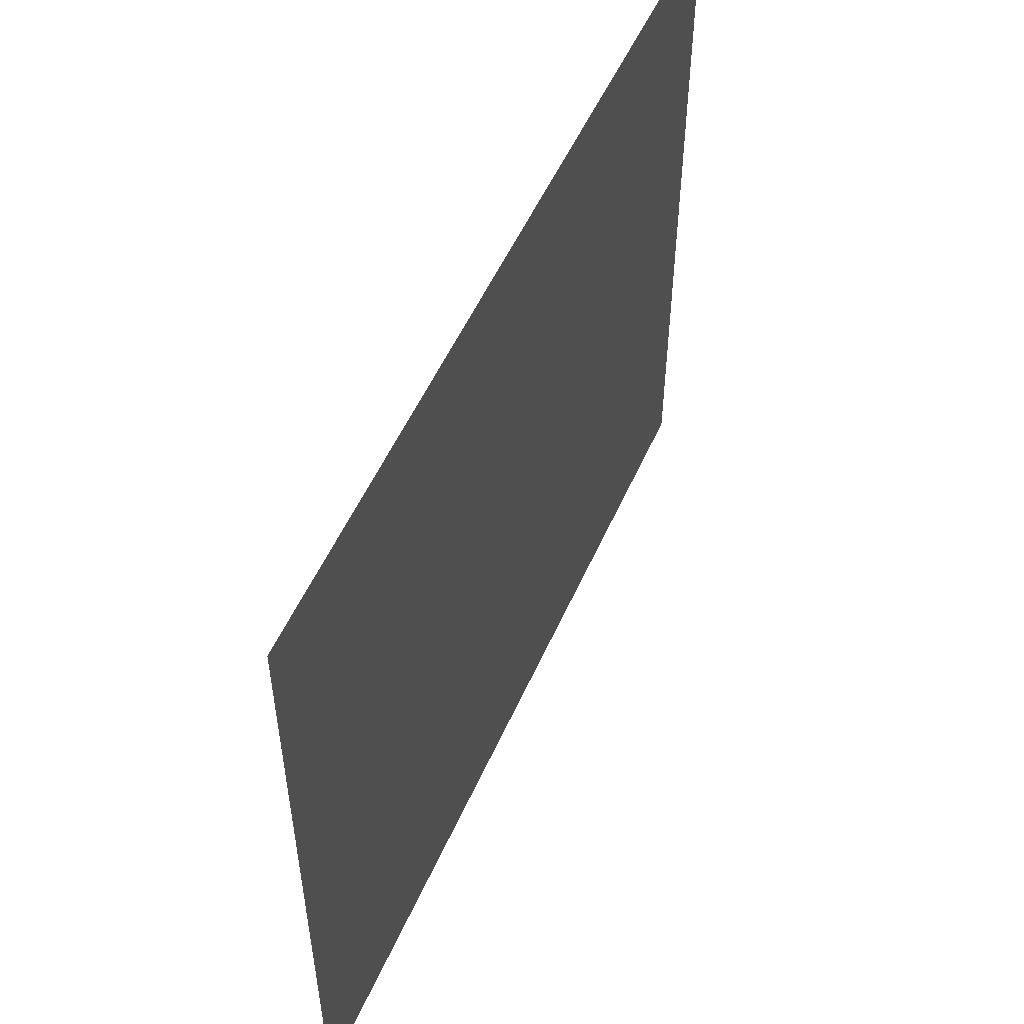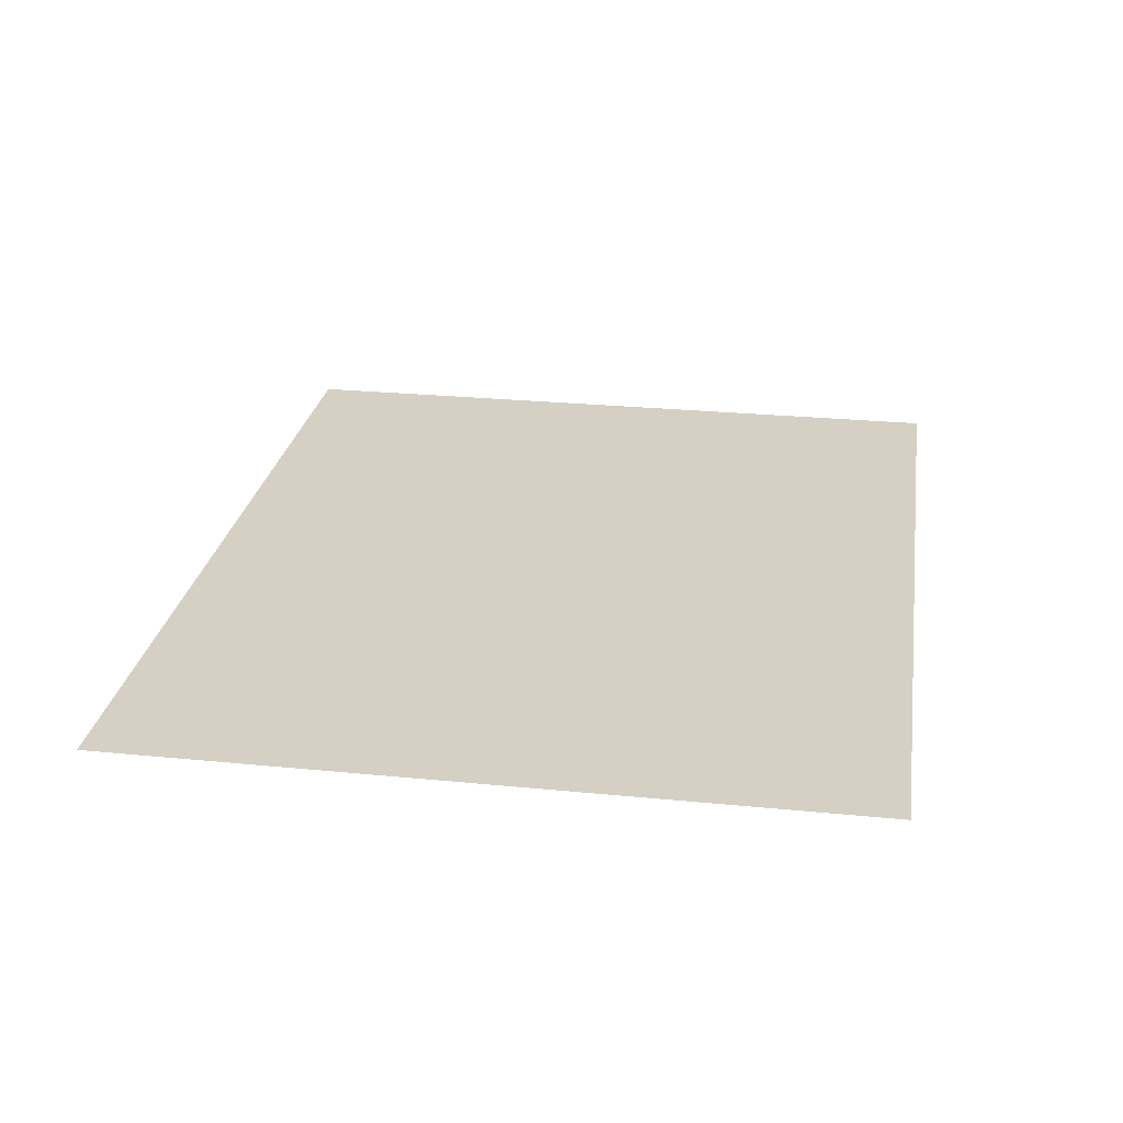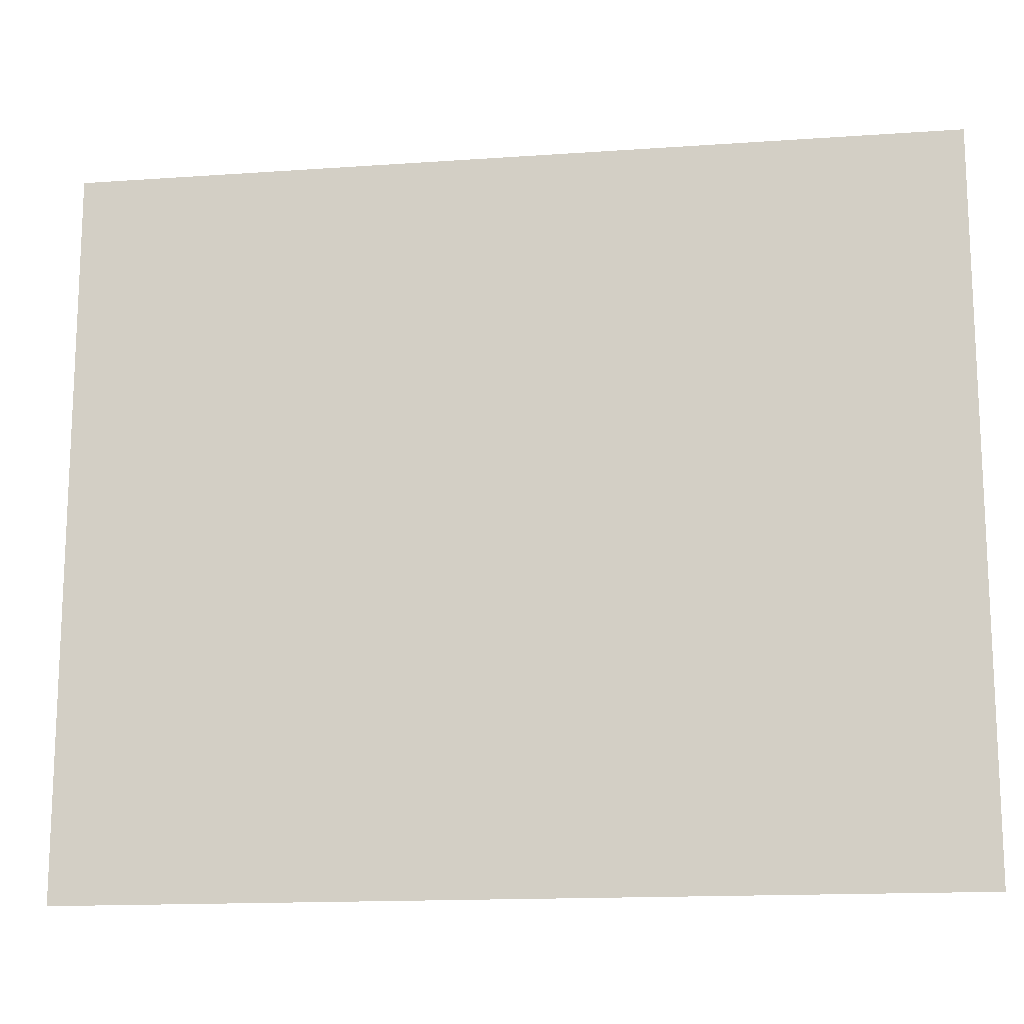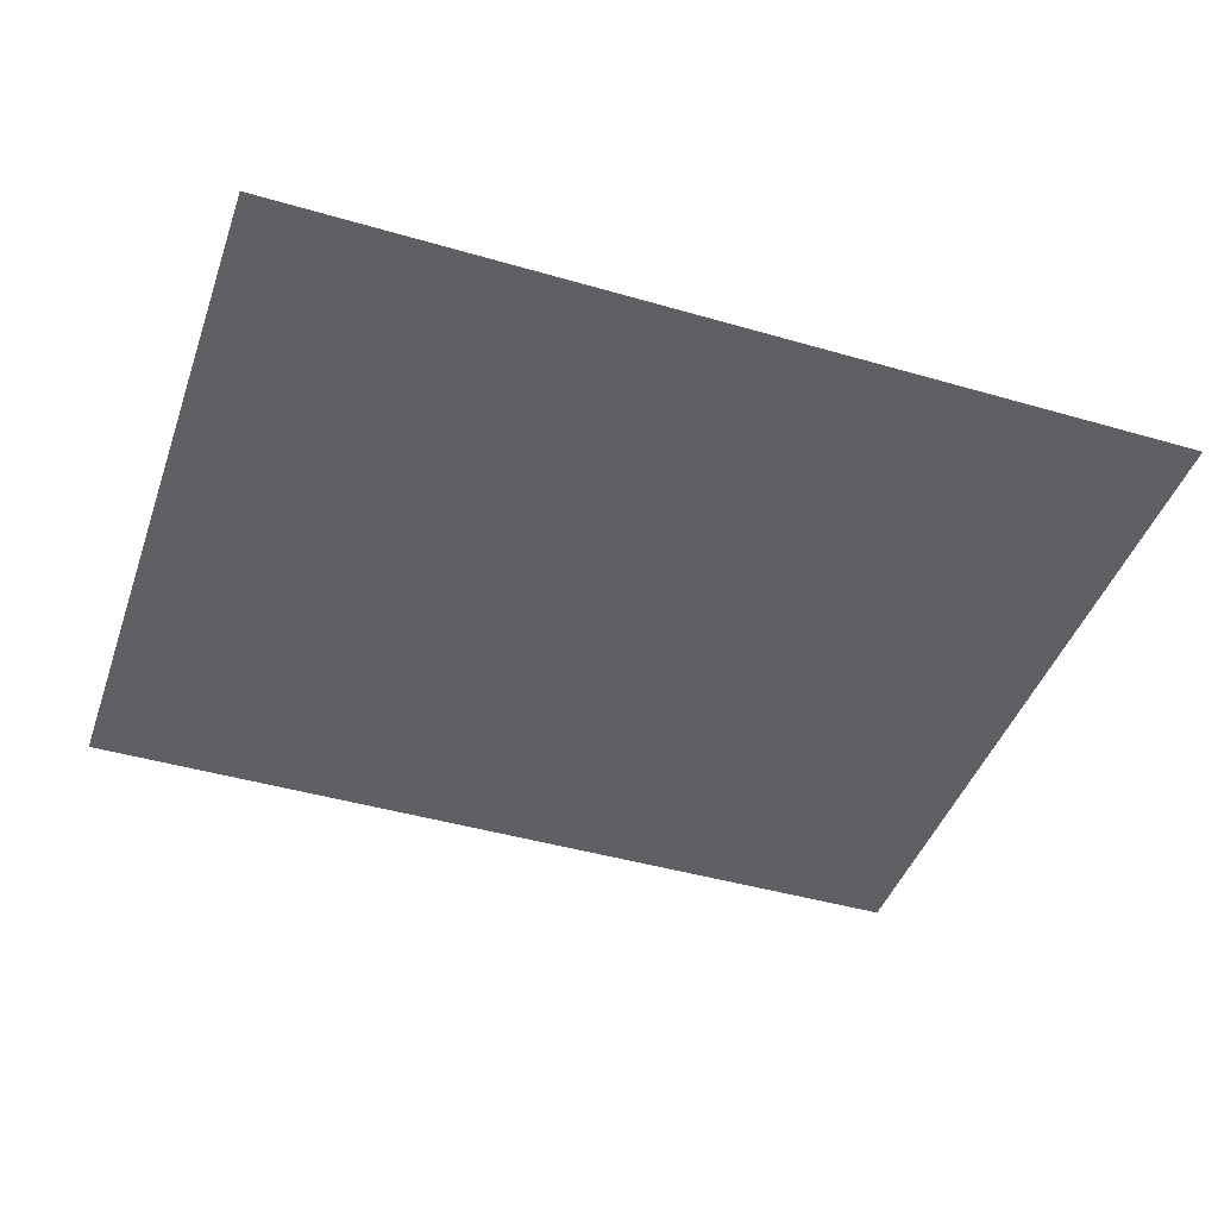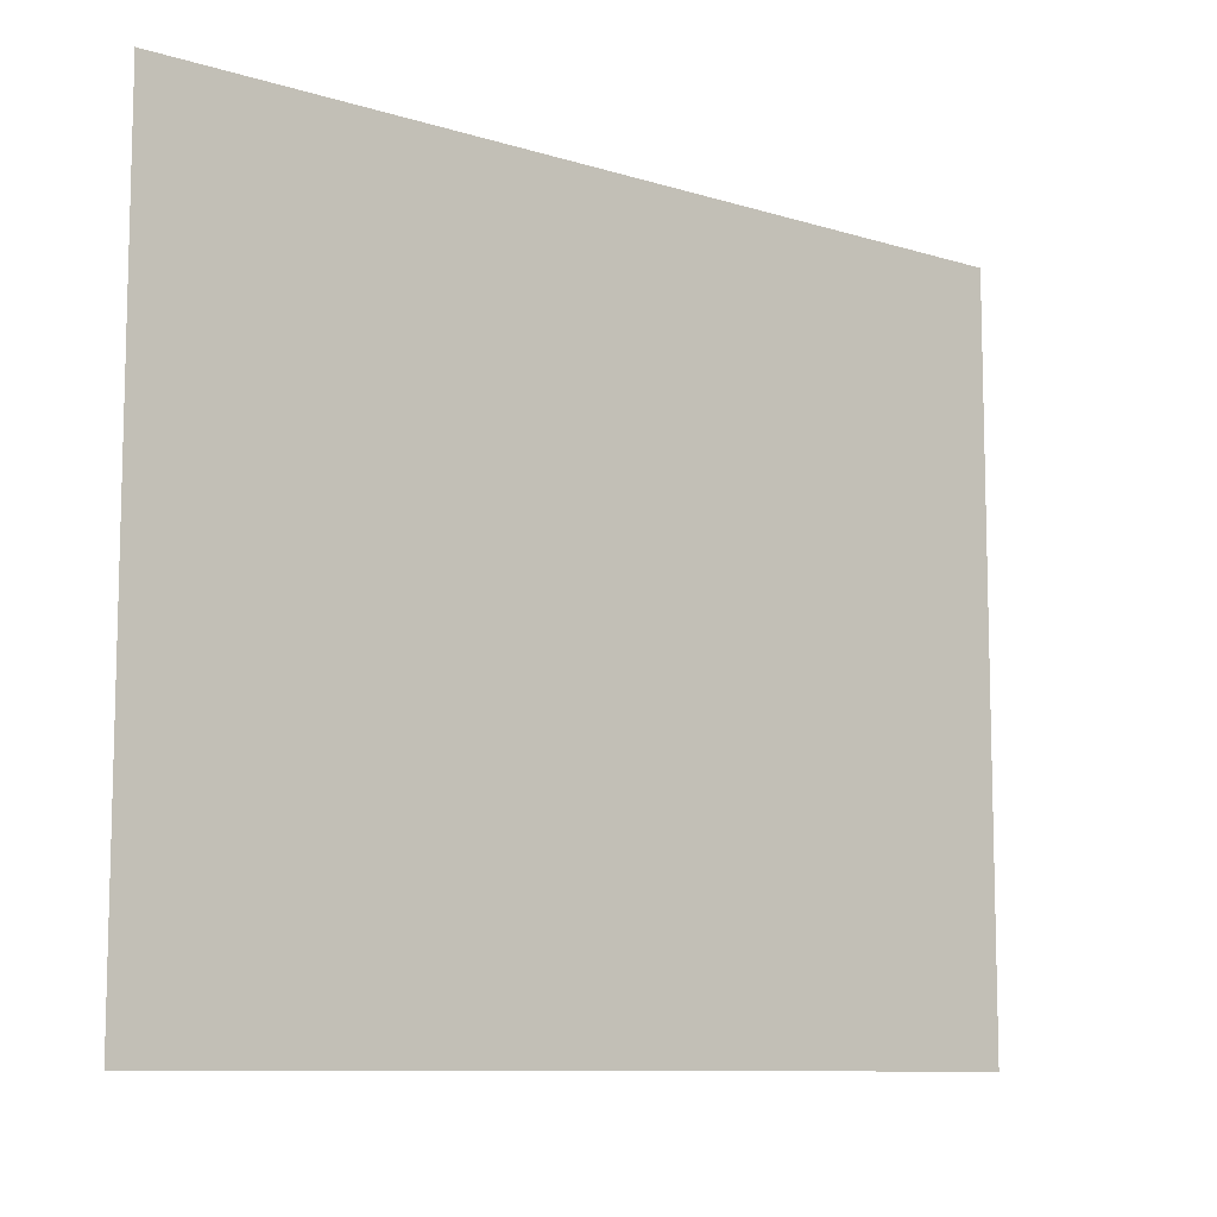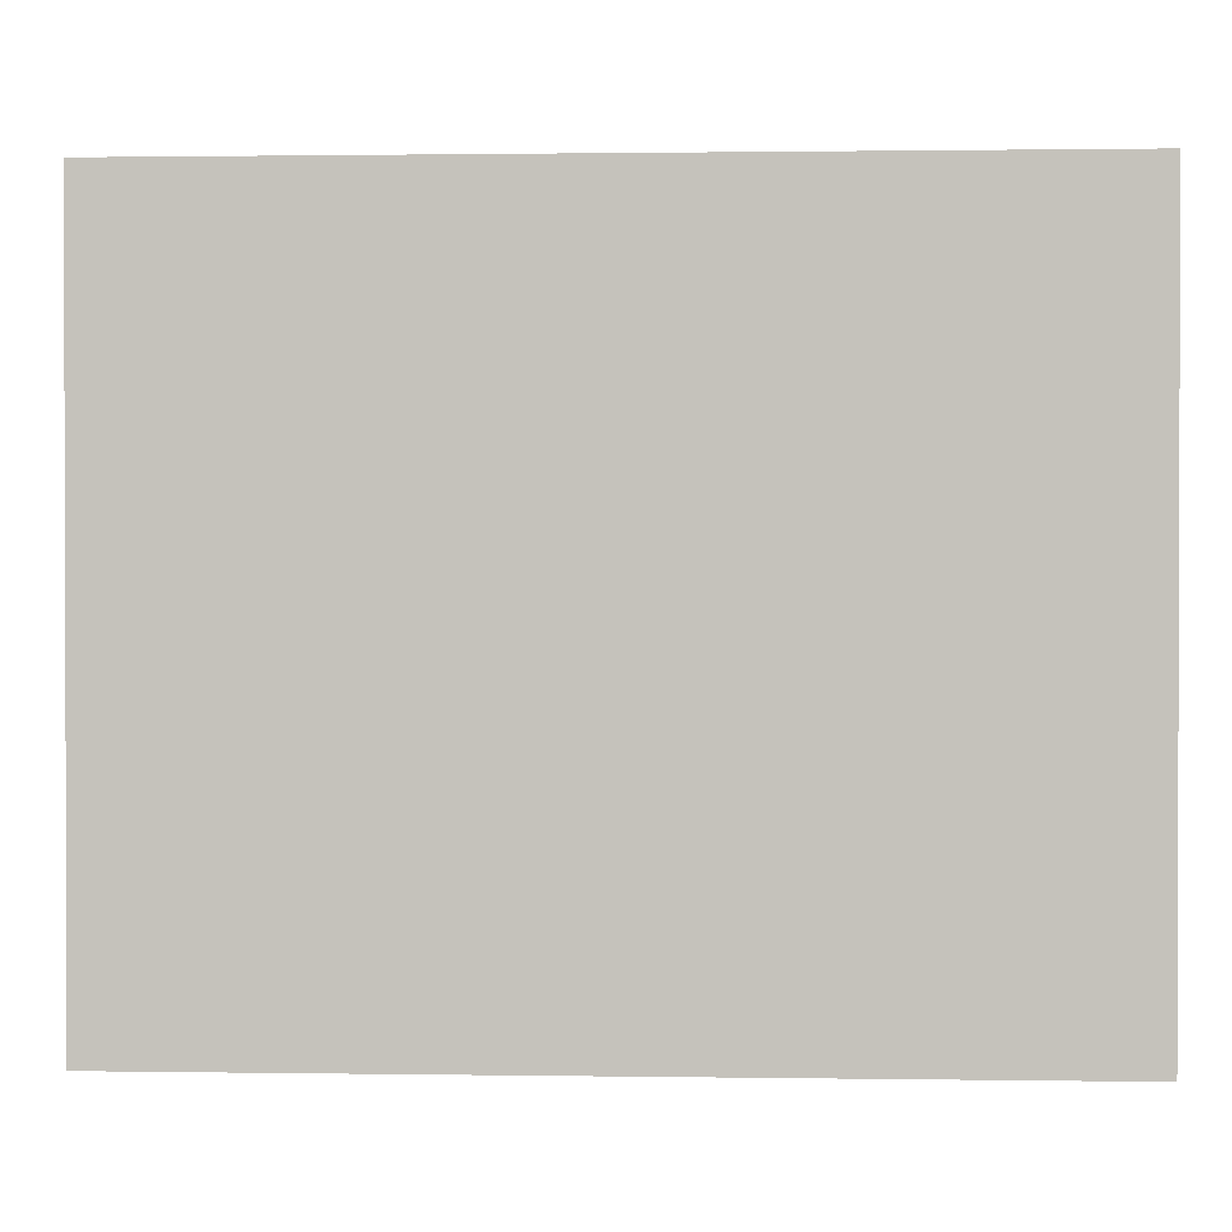
<metadata>
{"format":"obj","ext":"obj","renderer":"f3d","projection":"perspective","resolution":1024,"background":"white","views":[{"elev":53.1,"azim":113.6,"up":"+Y"},{"elev":26.1,"azim":98.9,"up":"+Z"},{"elev":-15.2,"azim":-171.5,"up":"+Y"},{"elev":-44.1,"azim":-18.8,"up":"+Z"},{"elev":-9.6,"azim":141.0,"up":"+Y"},{"elev":1.0,"azim":3.1,"up":"+Y"}]}
</metadata>
<code>
v -57 -5 0
v -59.27 -5 0
v -59.27 -3.12 0
v -57 -3.12 0
g Puzzle3_mesh_0034
f 1 2 3 4

</code>
